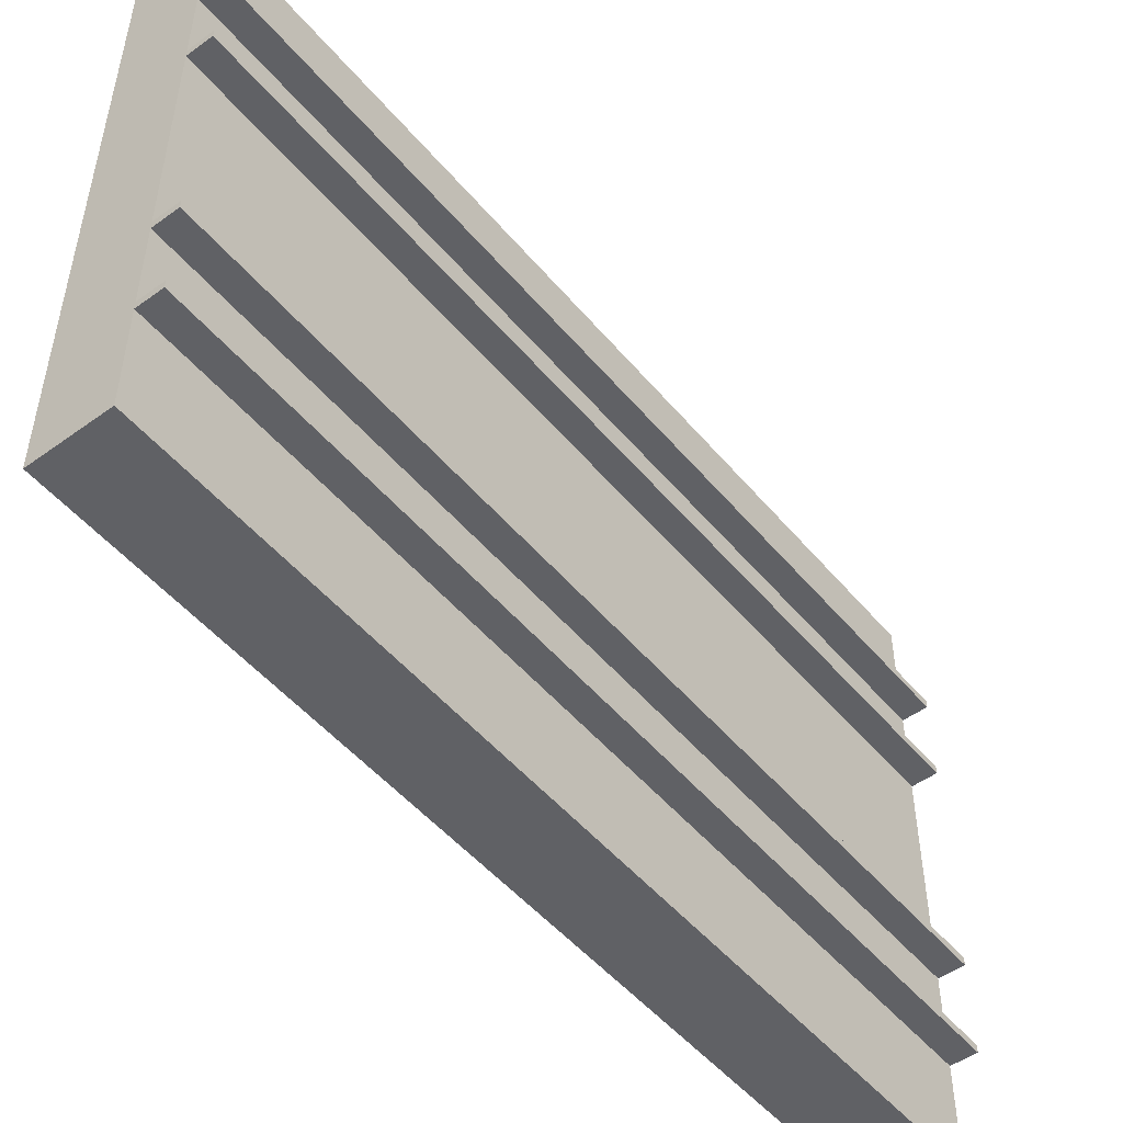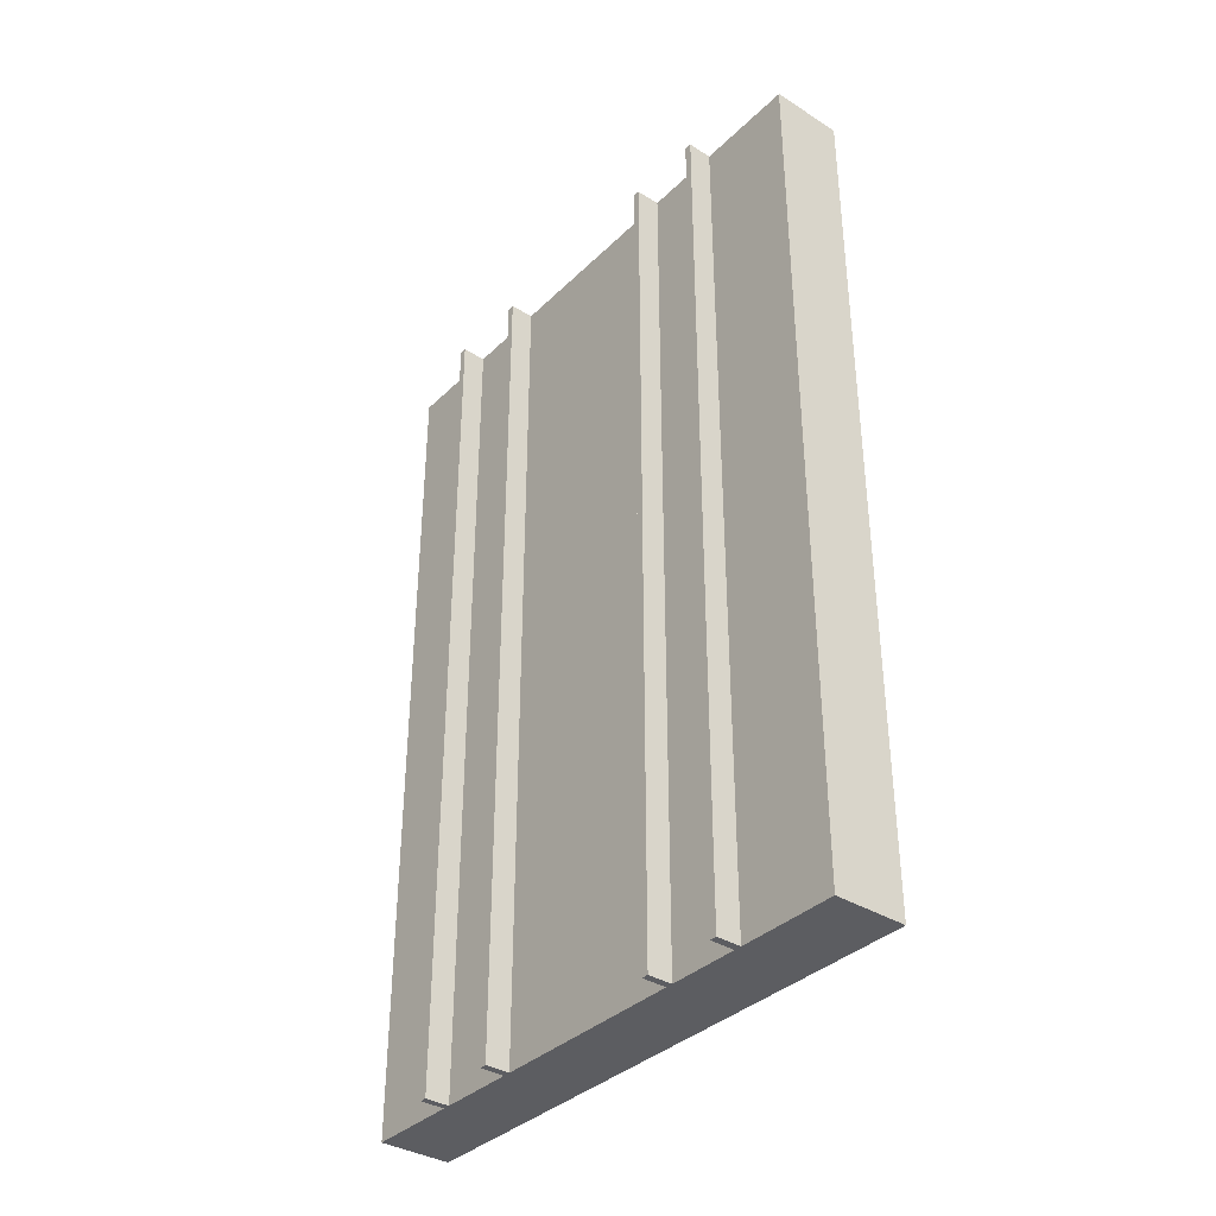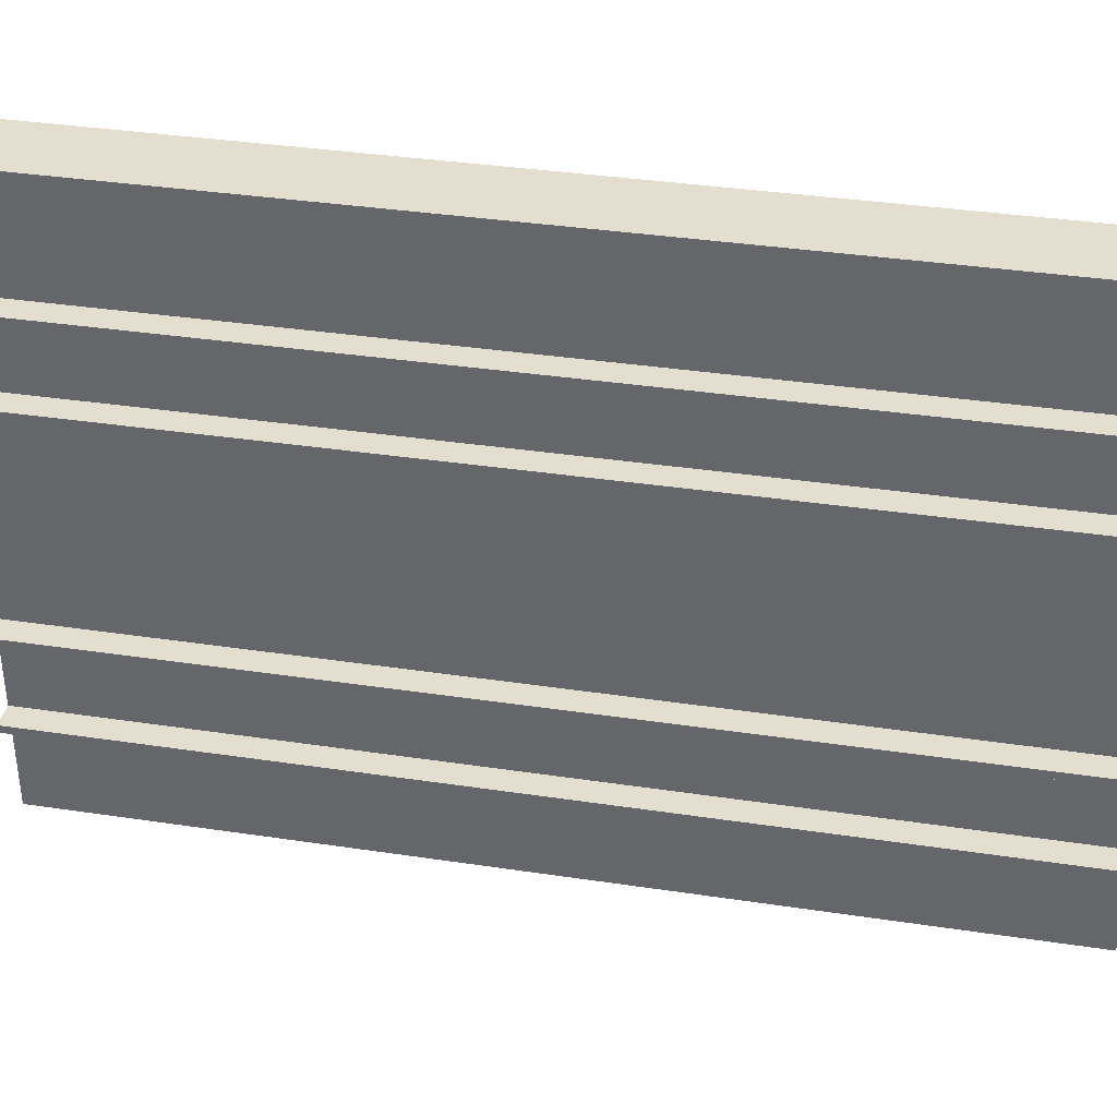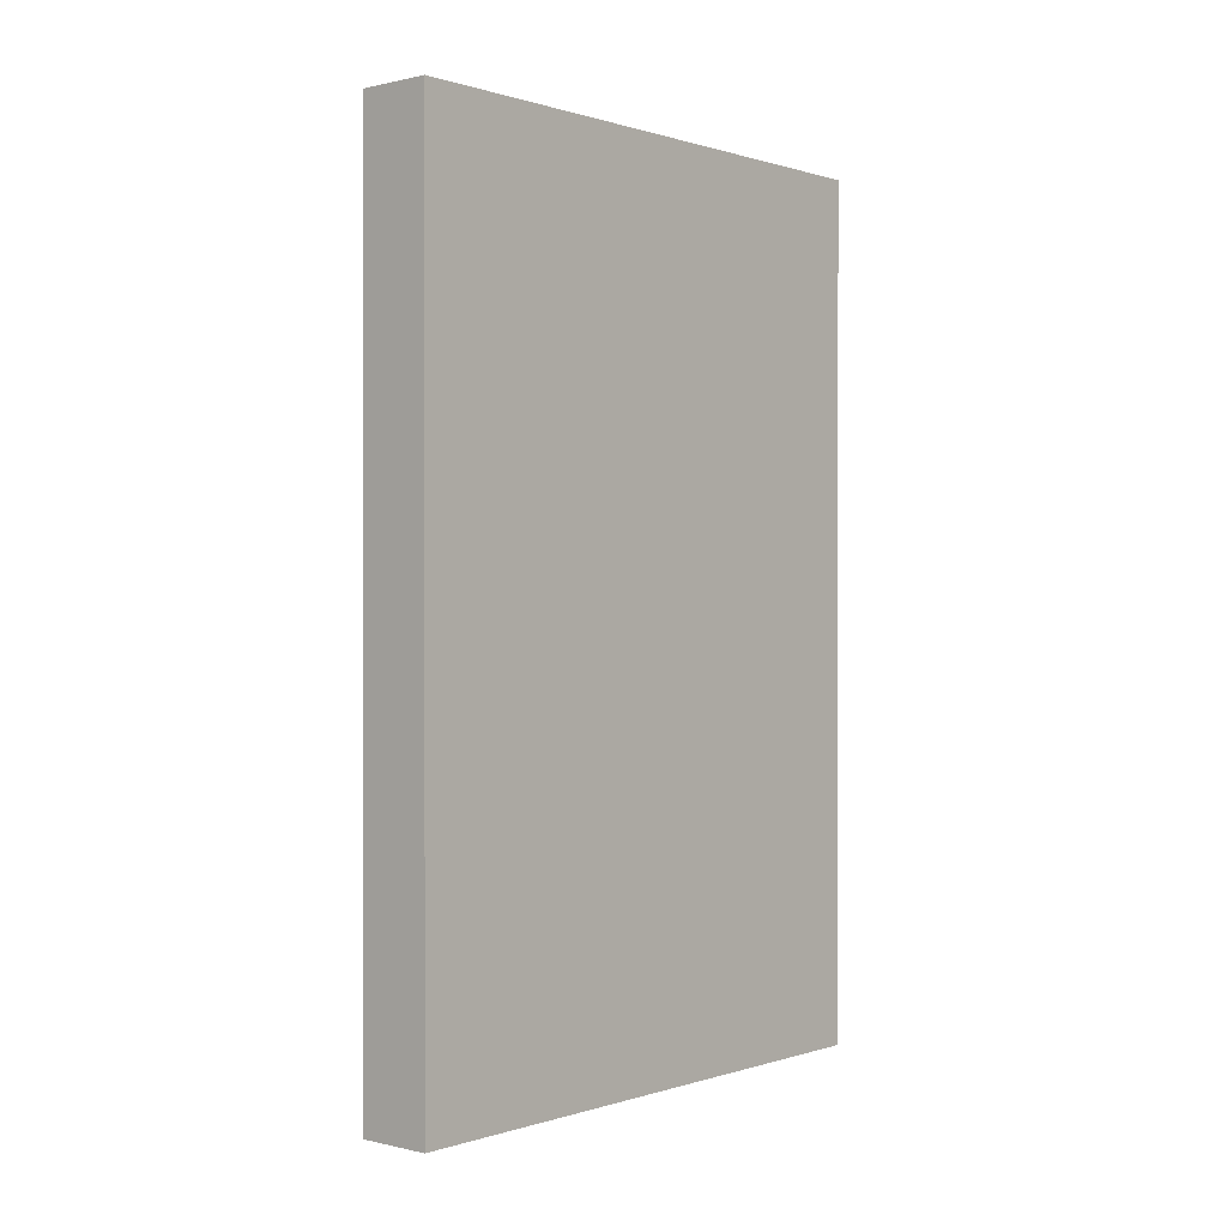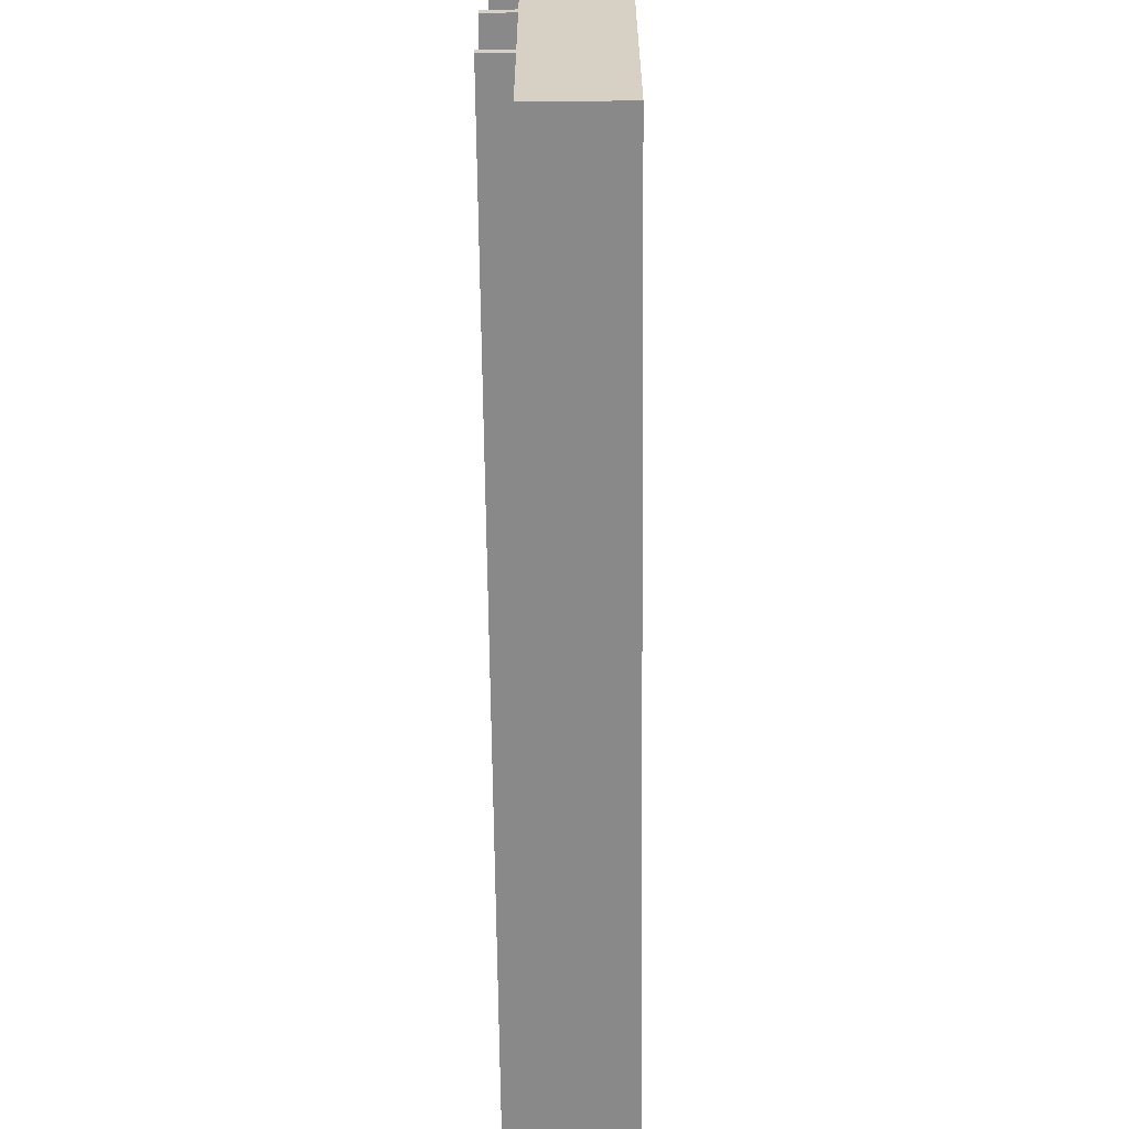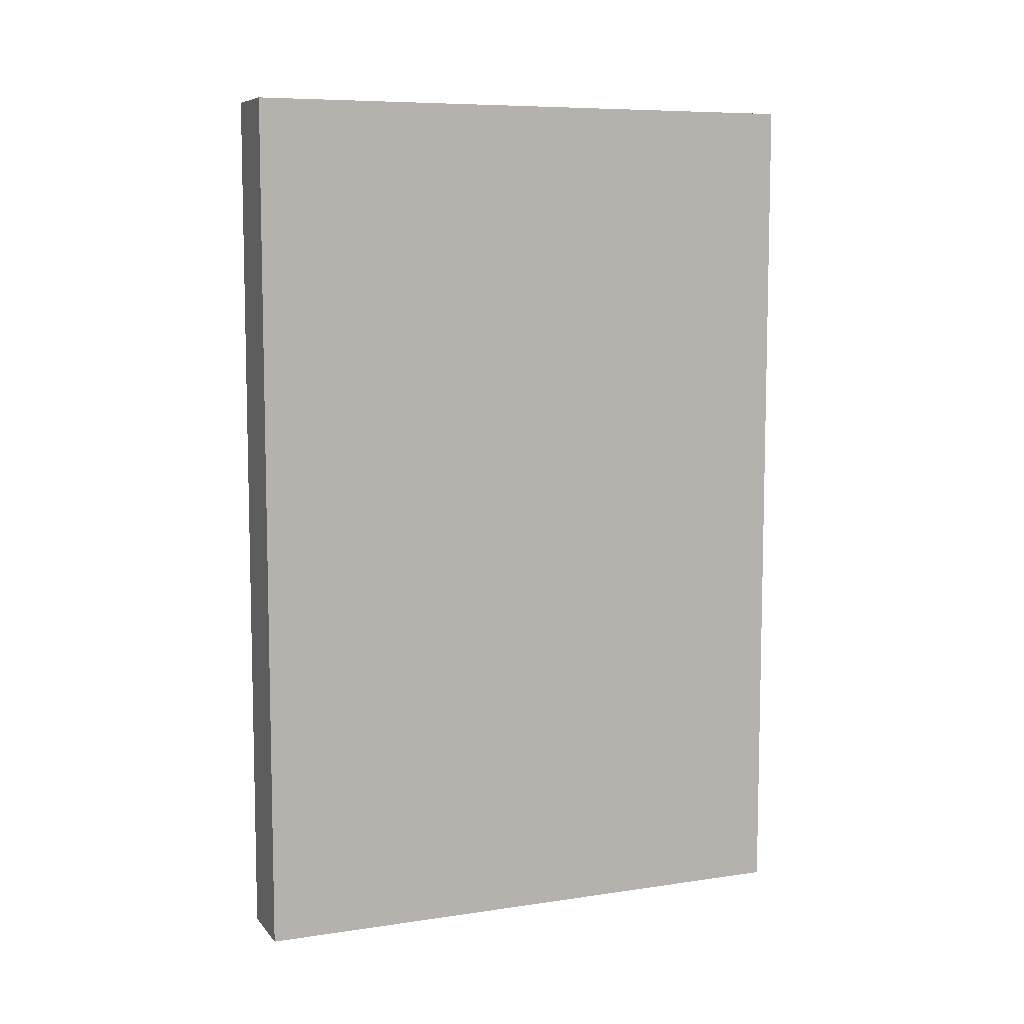
<metadata>
{"format":"obj","ext":"obj","renderer":"f3d","projection":"perspective","resolution":1024,"background":"white","views":[{"elev":-50.2,"azim":38.4,"up":"+Y"},{"elev":-36.4,"azim":141.0,"up":"+Z"},{"elev":36.4,"azim":101.1,"up":"+Y"},{"elev":0.2,"azim":-139.3,"up":"+Z"},{"elev":-63.3,"azim":-179.4,"up":"+Y"},{"elev":8.0,"azim":-112.3,"up":"+Z"}]}
</metadata>
<code>
v 0.5 0.7064 0
v 0.5 0.7064 6
v 0.67 0.7064 6
v 0.67 0.7064 0
v 0.5 0.6564 6
v 0.5 0.6564 0
v 0.67 0.6564 0
v 0.67 0.6564 6
v 0.67 0.7064 6
v 0.67 0.6564 6
v 0.67 0.6564 0
v 0.67 0.7064 0
v 0.5 0.7064 6
v 0.5 0.7064 0
v 0.5 1.252 0
v 0.5 1.252 6
v 0.5 0.6564 0
v 0.5 0.6564 6
v 0.5 0 6
v 0.5 0 0
v 0.5 3.299 0
v 0.5 3.299 6
v 0.67 3.299 6
v 0.67 3.299 0
v 0.5 3.249 6
v 0.5 3.249 0
v 0.67 3.249 0
v 0.67 3.249 6
v 0.67 3.299 6
v 0.67 3.249 6
v 0.67 3.249 0
v 0.67 3.299 0
v 0.5 3.299 6
v 0.5 3.299 0
v 0.5 4 0
v 0.5 4 6
v 0.5 3.249 0
v 0.5 3.249 6
v 0.5 2.749 6
v 0.5 2.749 0
v 0.5 1.302 0
v 0.5 1.302 6
v 0.67 1.302 6
v 0.67 1.302 0
v 0.5 1.252 6
v 0.5 1.252 0
v 0.67 1.252 0
v 0.67 1.252 6
v 0.67 1.302 6
v 0.67 1.252 6
v 0.67 1.252 0
v 0.67 1.302 0
v 0.5 1.302 6
v 0.5 1.302 0
v 0.5 2.699 0
v 0.5 2.699 6
v 0.5 2.749 0
v 0.5 2.749 6
v 0.67 2.749 6
v 0.67 2.749 0
v 0.5 2.699 6
v 0.5 2.699 0
v 0.67 2.699 0
v 0.67 2.699 6
v 0.67 2.699 6
v 0.67 2.699 0
v 0.67 2.749 0
v 0.67 2.749 6
v 0.5 4 0
v 0 4 0
v 0 4 6
v 0.5 4 6
v 0 0 0
v 0.5 0 0
v 0.5 0 6
v 0 0 6
v 0 4 0
v 0 0 0
v 0 0 6
v 0 4 6
v 0 4 6
v 0 0 6
v 0.5 0 6
v 0.5 0.6564 6
v 0.67 0.6564 6
v 0.67 0.7064 6
v 0.5 0.7064 6
v 0.5 1.252 6
v 0.67 1.252 6
v 0.67 1.302 6
v 0.5 1.302 6
v 0.5 2.699 6
v 0.67 2.699 6
v 0.67 2.749 6
v 0.5 2.749 6
v 0.5 3.249 6
v 0.67 3.249 6
v 0.67 3.299 6
v 0.5 3.299 6
v 0.5 4 6
v 0 0 0
v 0 4 0
v 0.5 4 0
v 0.5 3.299 0
v 0.67 3.299 0
v 0.67 3.249 0
v 0.5 3.249 0
v 0.5 2.749 0
v 0.67 2.749 0
v 0.67 2.699 0
v 0.5 2.699 0
v 0.5 1.302 0
v 0.67 1.302 0
v 0.67 1.252 0
v 0.5 1.252 0
v 0.5 0.7064 0
v 0.67 0.7064 0
v 0.67 0.6564 0
v 0.5 0.6564 0
v 0.5 0 0
g e1fae5ca-e346-11ea-b7d5-54bf646e7e1f
f 1 2 4
f 4 2 3
g e1fc1a12-e346-11ea-8fb0-54bf646e7e1f
f 5 6 8
f 8 6 7
g e1fcdd6e-e346-11ea-bd39-54bf646e7e1f
f 10 11 9
f 9 11 12
g e1fd79be-e346-11ea-ac37-54bf646e7e1f
f 14 15 13
f 13 15 16
g 93b12476-a168-3d49-ad35-742d2fe06241
f 18 19 17
f 17 19 20
g e1feb238-e346-11ea-8bb4-54bf646e7e1f
f 21 22 24
f 24 22 23
g e1ffc39e-e346-11ea-b9f7-54bf646e7e1f
f 25 26 28
f 28 26 27
g e2014a54-e346-11ea-895a-54bf646e7e1f
f 30 31 29
f 29 31 32
g e1c8fb7a-e346-11ea-9851-54bf646e7e1f
f 34 35 33
f 33 35 36
g e20409b4-e346-11ea-bcf2-54bf646e7e1f
f 38 39 37
f 37 39 40
g e2060580-e346-11ea-a446-54bf646e7e1f
f 41 42 44
f 44 42 43
g e2084f8a-e346-11ea-b3bb-54bf646e7e1f
f 45 46 48
f 48 46 47
g e20a2418-e346-11ea-bf32-54bf646e7e1f
f 50 51 49
f 49 51 52
g e20bd208-e346-11ea-b86d-54bf646e7e1f
f 54 55 53
f 53 55 56
g e20dcda4-e346-11ea-bc19-54bf646e7e1f
f 57 58 60
f 60 58 59
g e20fa276-e346-11ea-a882-54bf646e7e1f
f 61 62 64
f 64 62 63
g e211773e-e346-11ea-92a5-54bf646e7e1f
f 65 66 68
f 68 66 67
g e1c8ad58-e346-11ea-8e3d-54bf646e7e1f
f 69 70 72
f 72 70 71
g e1c9226c-e346-11ea-b677-54bf646e7e1f
f 73 74 76
f 76 74 75
g e1c9708a-e346-11ea-82b4-54bf646e7e1f
f 77 78 80
f 80 78 79
g e1c9bec0-e346-11ea-ac83-54bf646e7e1f
f 82 91 81
f 81 91 92
f 81 92 95
f 95 92 93
f 95 93 94
f 83 84 82
f 82 84 87
f 82 87 88
f 84 85 87
f 87 85 86
f 82 88 91
f 91 88 89
f 91 89 90
f 95 96 81
f 81 96 99
f 81 99 100
f 96 97 99
f 99 97 98
g e1ca0cdc-e346-11ea-bb66-54bf646e7e1f
f 102 112 101
f 101 112 115
f 101 115 116
f 103 104 102
f 102 104 107
f 102 107 108
f 104 105 107
f 107 105 106
f 102 108 111
f 111 108 109
f 111 109 110
f 111 112 102
f 112 113 115
f 115 113 114
f 101 116 119
f 119 116 117
f 119 117 118
f 119 120 101

</code>
